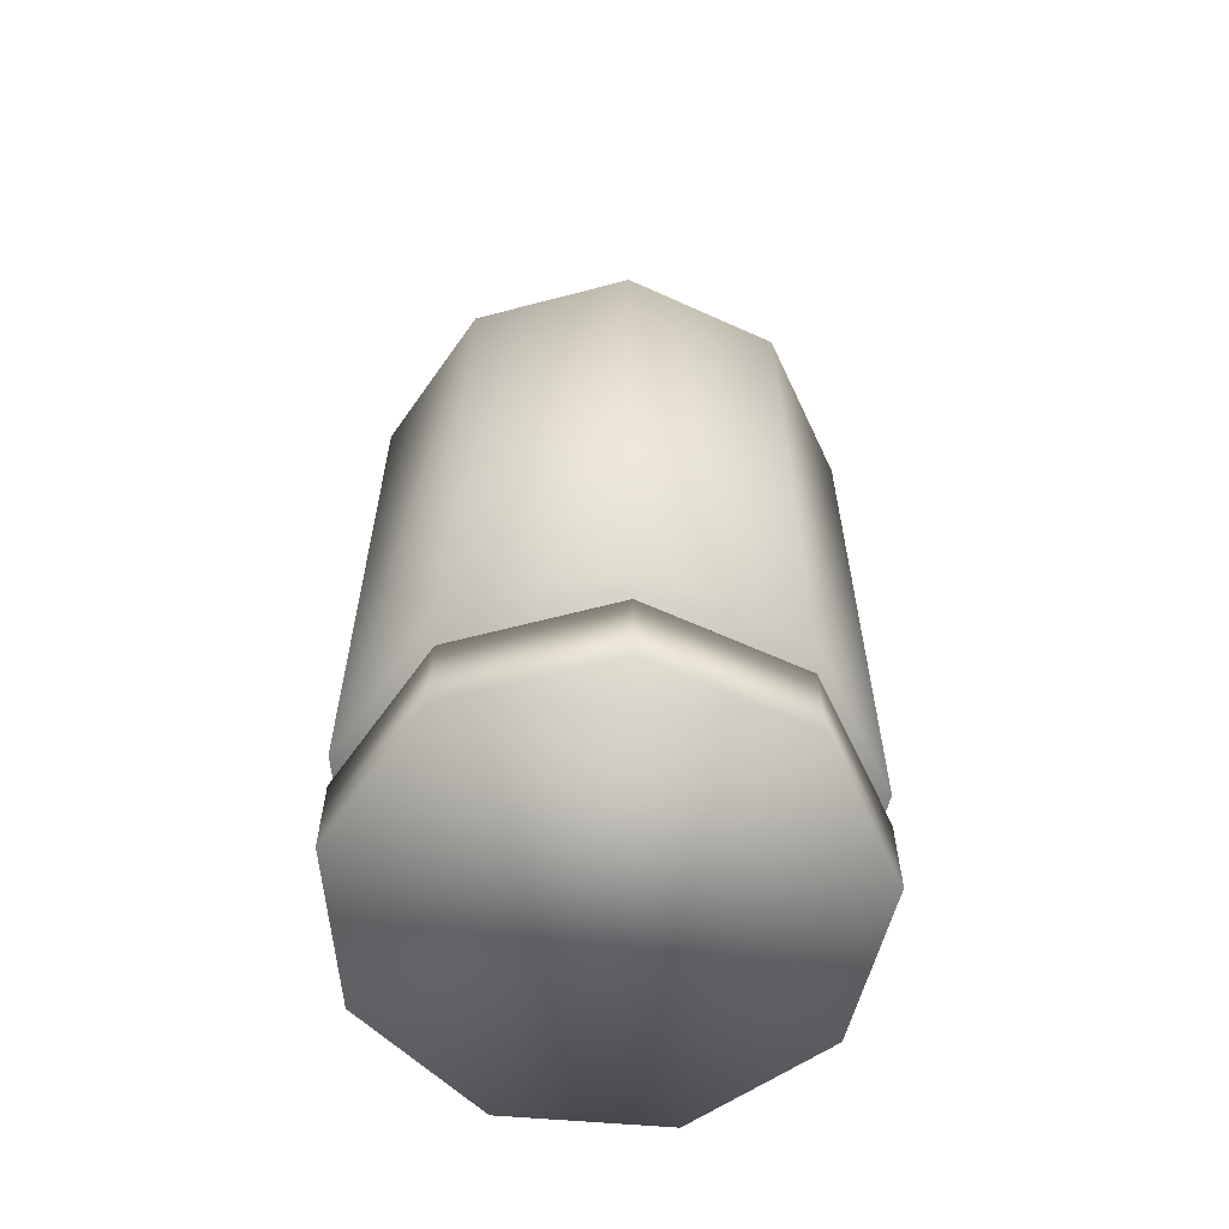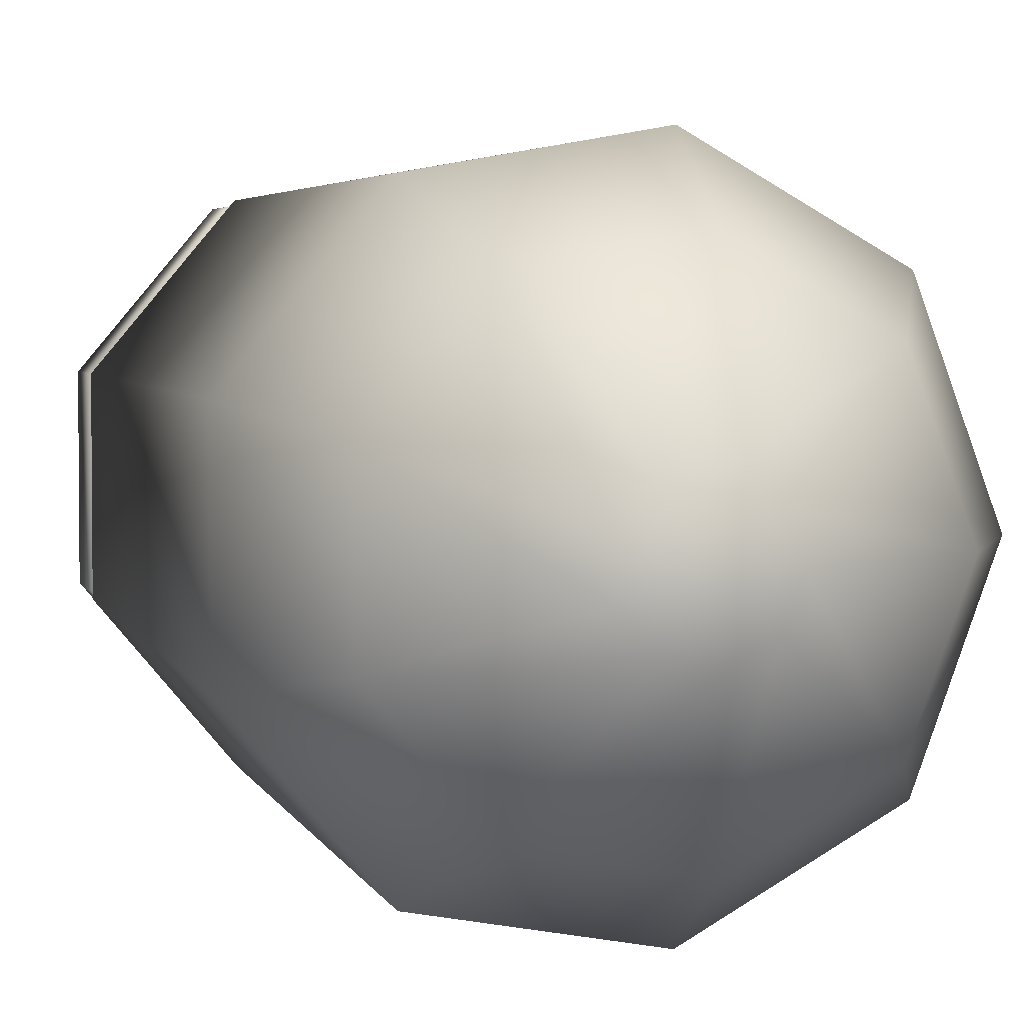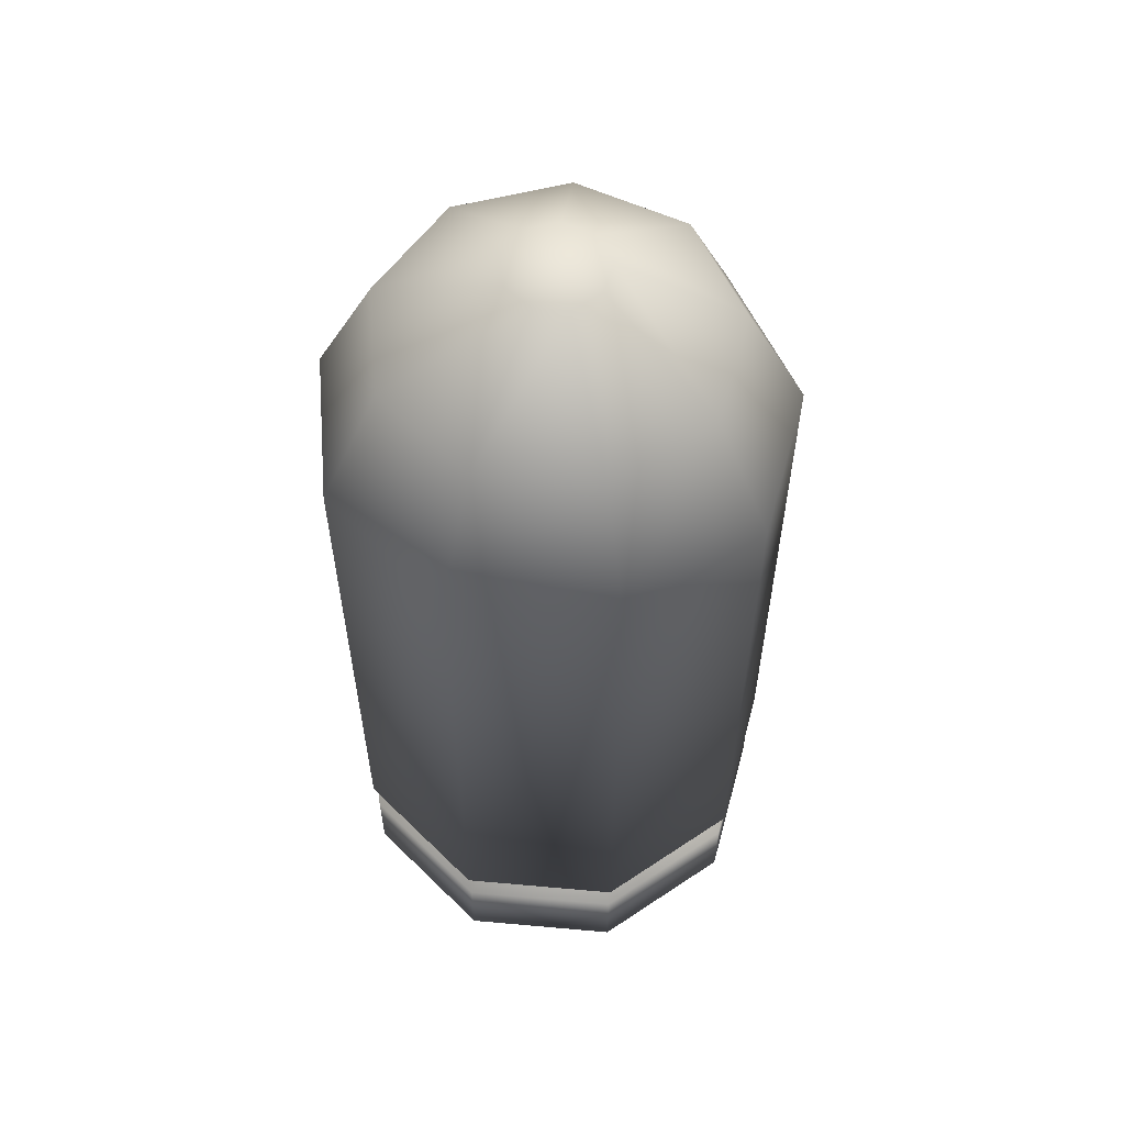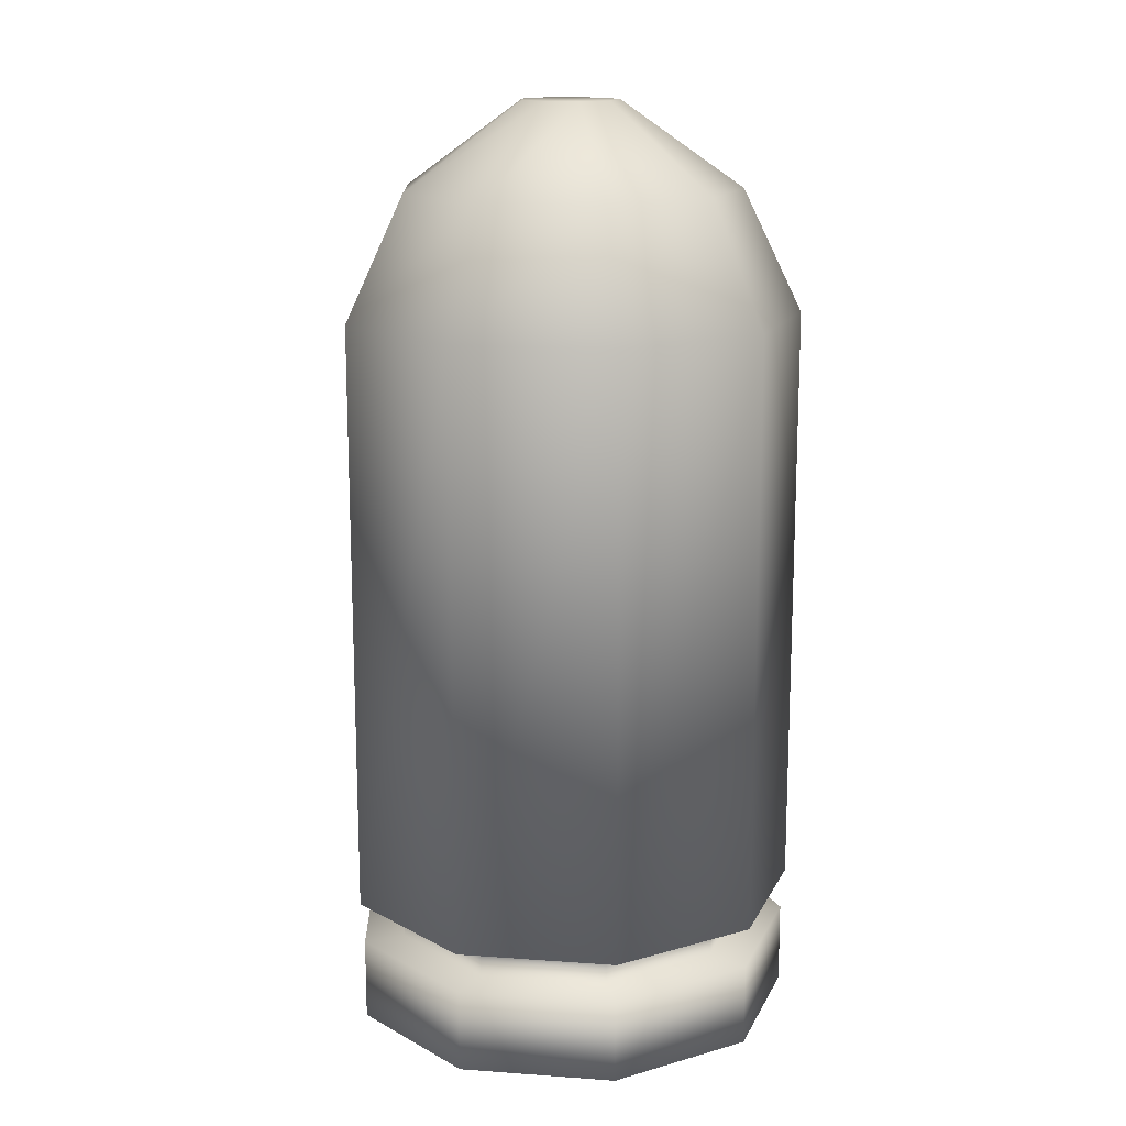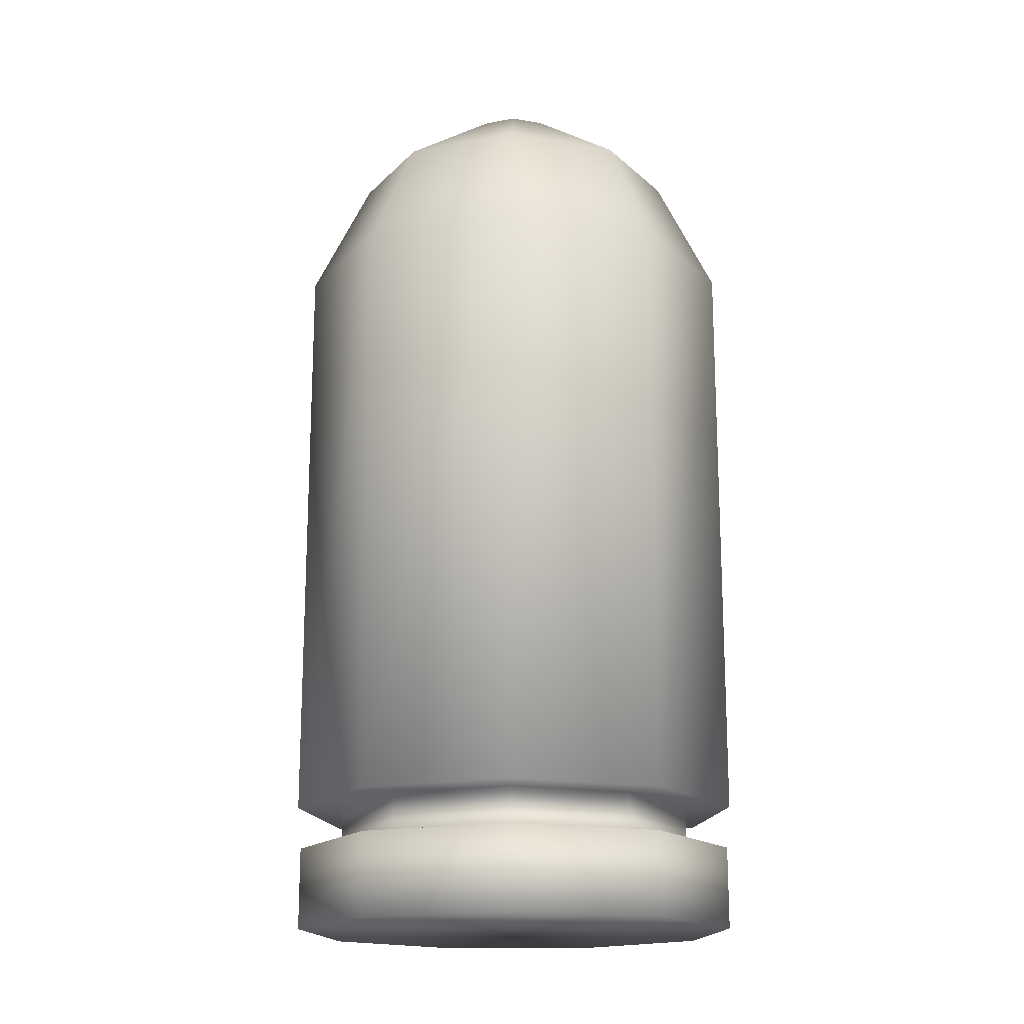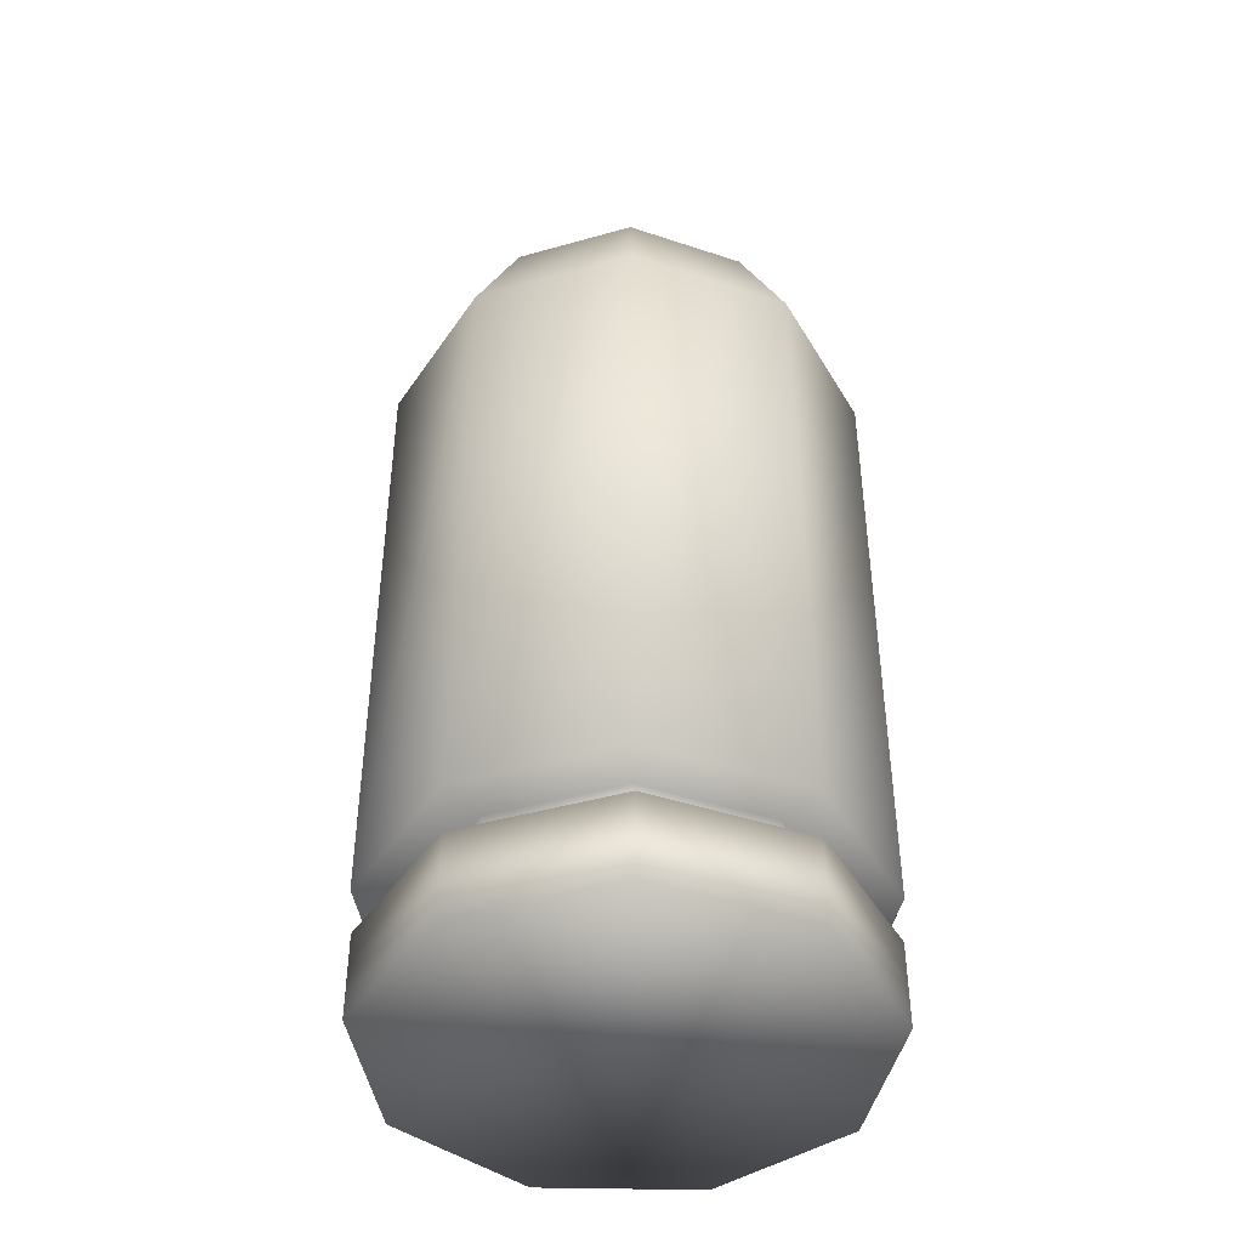
<metadata>
{"format":"obj","ext":"obj","renderer":"f3d","projection":"perspective","resolution":1024,"background":"white","views":[{"elev":-60.5,"azim":-34.9,"up":"+Z"},{"elev":3.6,"azim":-12.8,"up":"+Y"},{"elev":58.1,"azim":35.3,"up":"+Z"},{"elev":14.9,"azim":-161.3,"up":"+Z"},{"elev":-17.2,"azim":-108.9,"up":"+Z"},{"elev":-43.3,"azim":128.5,"up":"+Z"}]}
</metadata>
<code>
v  4.076 73.4 69.31
v  2.016 72.21 69.31
v  -0.3272 72.62 69.31
v  -1.857 74.45 69.31
v  -1.857 76.82 69.31
v  -0.3272 78.65 69.31
v  2.016 79.06 69.31
v  4.076 77.87 69.31
v  4.89 75.64 69.31
v  4.076 77.87 70.58
v  4.89 75.64 70.58
v  2.016 79.06 70.58
v  -1.857 74.45 70.58
v  -1.857 76.82 70.58
v  -0.3272 72.62 70.58
v  2.016 72.21 70.58
v  4.076 73.4 70.58
v  2.169 75.64 83.59
v  1.992 76.12 83.59
v  1.543 76.38 83.59
v  1.034 76.29 83.59
v  0.7007 75.89 83.59
v  0.7007 75.38 83.59
v  1.034 74.98 83.59
v  1.543 74.89 83.59
v  1.992 75.15 83.59
v  3.574 77.45 70.58
v  4.235 75.64 70.58
v  1.902 78.42 70.58
v  -1.241 74.67 70.58
v  -1.241 76.6 70.58
v  0.0005 73.19 70.58
v  1.902 72.86 70.58
v  3.574 73.82 70.58
v  3.574 77.45 71.23
v  4.235 75.64 71.23
v  1.902 78.42 71.23
v  -1.241 74.67 71.23
v  -1.241 76.6 71.23
v  0.0005 73.19 71.23
v  1.902 72.86 71.23
v  3.574 73.82 71.23
v  4.122 77.91 71.23
v  4.949 75.64 71.23
v  2.026 79.12 71.23
v  -1.912 74.43 71.23
v  -1.912 76.85 71.23
v  -0.3569 72.57 71.23
v  2.026 72.15 71.23
v  4.122 73.36 71.23
v  4.122 77.91 80.41
v  4.949 75.64 80.41
v  2.026 79.12 80.41
v  -1.912 74.43 80.41
v  -1.912 76.85 80.41
v  -0.3569 72.57 80.41
v  2.026 72.15 80.41
v  4.122 73.36 80.41
v  3.422 77.32 82.28
v  4.036 75.64 82.28
v  1.867 78.22 82.28
v  -1.054 74.74 82.28
v  -1.054 76.53 82.28
v  0.1 73.36 82.28
v  1.867 73.05 82.28
v  3.422 73.95 82.28
v  -0.3272 78.65 70.58
v  0.0005 78.08 70.58
v  0.0005 78.08 71.23
v  -0.3569 78.7 71.23
v  -0.3569 78.7 80.41
v  0.1 77.91 82.28
o w
g w
f 1 2 3 4 5 6 7 8 9
f 9 8 10 11
f 8 7 12 10
f 5 4 13 14
f 4 3 15 13
f 3 2 16 15
f 2 1 17 16
f 1 9 11 17
f 18 19 20 21 22 23 24 25 26
f 11 10 27 28
f 10 12 29 27
f 14 13 30 31
f 13 15 32 30
f 15 16 33 32
f 16 17 34 33
f 17 11 28 34
f 28 27 35 36
f 27 29 37 35
f 31 30 38 39
f 30 32 40 38
f 32 33 41 40
f 33 34 42 41
f 34 28 36 42
f 36 35 43 44
f 35 37 45 43
f 39 38 46 47
f 38 40 48 46
f 40 41 49 48
f 41 42 50 49
f 42 36 44 50
f 44 43 51 52
f 43 45 53 51
f 47 46 54 55
f 46 48 56 54
f 48 49 57 56
f 49 50 58 57
f 50 44 52 58
f 52 51 59 60
f 51 53 61 59
f 55 54 62 63
f 54 56 64 62
f 56 57 65 64
f 57 58 66 65
f 58 52 60 66
f 60 59 19 18
f 59 61 20 19
f 63 62 23 22
f 62 64 24 23
f 64 65 25 24
f 65 66 26 25
f 66 60 18 26
f 7 6 67 12
f 12 67 68 29
f 29 68 69 37
f 37 69 70 45
f 45 70 71 53
f 53 71 72 61
f 61 72 21 20
f 6 5 14 67
f 67 14 31 68
f 68 31 39 69
f 69 39 47 70
f 70 47 55 71
f 71 55 63 72
f 72 63 22 21

</code>
